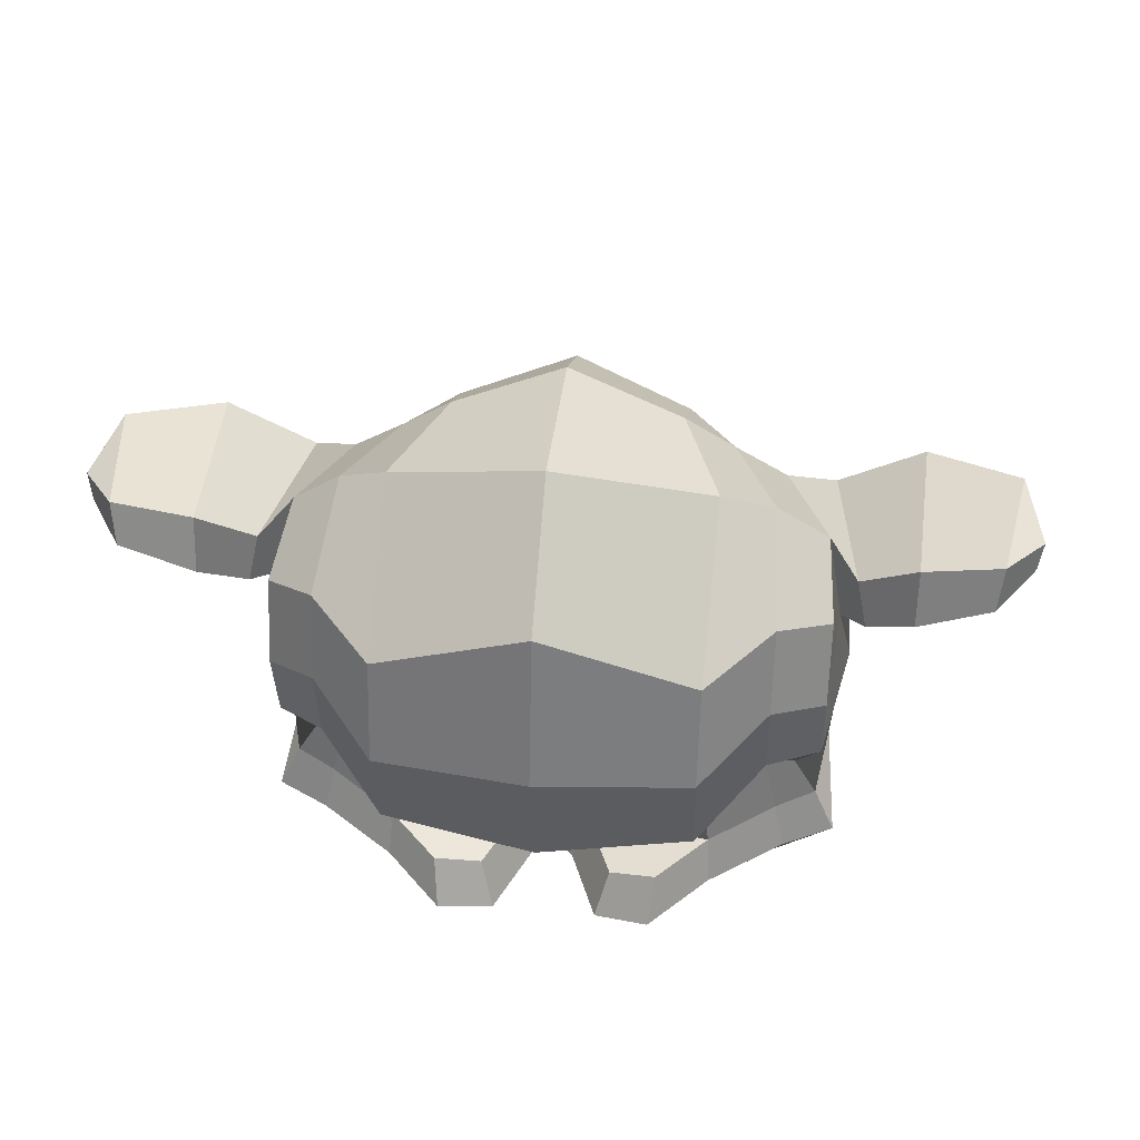
<metadata>
{"format":"obj","ext":"obj","renderer":"f3d","projection":"perspective","resolution":1024,"background":"white","views":[{"elev":41.8,"azim":-173.5,"up":"+Z"}]}
</metadata>
<code>
o Suzanne
v -0.9882 1.164 -0.1487
v -0.1132 1.164 -0.1487
v -1.051 1.094 -0.07054
v -0.05071 1.094 -0.07054
v -1.098 1.055 0.03884
v -0.003837 1.055 0.03884
v -0.9023 0.9765 -0.000226
v -0.1991 0.9765 -0.000226
v -0.9023 1.031 -0.1018
v -0.1991 1.031 -0.1018
v -0.9023 1.133 -0.1643
v -0.1991 1.133 -0.1643
v -0.8241 1.164 -0.1799
v -0.2773 1.164 -0.1799
v -0.7538 1.094 -0.1252
v -0.3476 1.094 -0.1252
v -0.707 1.055 -0.03148
v -0.3945 1.055 -0.03148
v -0.6288 1.242 -0.03929
v -0.4726 1.242 -0.03929
v -0.6913 1.242 -0.1252
v -0.4101 1.242 -0.1252
v -0.7929 1.242 -0.1799
v -0.3085 1.242 -0.1799
v -0.8241 1.328 -0.1799
v -0.2773 1.328 -0.1799
v -0.7538 1.391 -0.1252
v -0.3476 1.391 -0.1252
v -0.707 1.437 -0.03148
v -0.3945 1.437 -0.03148
v -0.9023 1.516 -0.000226
v -0.1991 1.516 -0.000226
v -0.9023 1.453 -0.1018
v -0.1991 1.453 -0.1018
v -0.9023 1.359 -0.1643
v -0.1991 1.359 -0.1643
v -0.9882 1.328 -0.1487
v -0.1132 1.328 -0.1487
v -1.051 1.391 -0.07054
v -0.05071 1.391 -0.07054
v -1.098 1.437 0.03884
v -0.003837 1.437 0.03884
v -1.176 1.242 0.05446
v 0.07429 1.242 0.05446
v -1.113 1.242 -0.05491
v 0.01179 1.242 -0.05491
v -1.019 1.242 -0.1409
v -0.08196 1.242 -0.1409
v -1.027 1.242 -0.1565
v -0.07415 1.242 -0.1565
v -0.996 1.336 -0.1643
v -0.1054 1.336 -0.1643
v -0.9023 1.375 -0.1877
v -0.1991 1.375 -0.1877
v -0.8163 1.336 -0.2034
v -0.2851 1.336 -0.2034
v -0.7773 1.242 -0.2034
v -0.3241 1.242 -0.2034
v -0.8163 1.156 -0.2034
v -0.2851 1.156 -0.2034
v -0.9023 1.242 -0.2112
v -0.1991 1.242 -0.2112
v -0.9023 1.117 -0.1877
v -0.1991 1.117 -0.1877
v -0.996 1.156 -0.1643
v -0.1054 1.156 -0.1643
v -0.5507 1.43 -0.1252
v -0.5507 1.352 -0.2034
v -0.5507 0.3203 -0.1174
v -0.5507 0.6796 -0.1643
v -0.5507 0.8124 -0.1799
v -0.5507 0.2265 -0.1018
v -0.5507 1.406 0.0154
v -0.5507 1.57 0.04665
v -0.5507 1.898 1.164
v -0.5507 1.562 1.469
v -0.5507 1.07 1.445
v -0.5507 0.6171 0.9685
v -0.7538 0.8124 0.05446
v -0.3476 0.8124 0.05446
v -0.8632 0.5624 0.04665
v -0.2382 0.5624 0.04665
v -0.9023 0.3046 0.04665
v -0.1991 0.3046 0.04665
v -0.9179 0.1093 0.08571
v -0.1835 0.1093 0.08571
v -0.8788 0.05464 0.09352
v -0.2226 0.05464 0.09352
v -0.7304 0.0312 0.06227
v -0.371 0.0312 0.06227
v -0.5507 0.01557 0.03884
v -0.9882 0.8593 0.08571
v -0.1132 0.8593 0.08571
v -1.184 0.9609 0.0779
v 0.0821 0.9609 0.0779
v -1.379 1.148 0.1716
v 0.2774 1.148 0.1716
v -1.41 1.43 0.02321
v 0.3087 1.43 0.02321
v -1.262 1.484 -0.008039
v 0.1602 1.484 -0.008039
v -1.043 1.602 -0.07054
v -0.05852 1.602 -0.07054
v -0.871 1.758 -0.1174
v -0.2304 1.758 -0.1174
v -0.707 1.719 -0.1409
v -0.3945 1.719 -0.1409
v -0.6132 1.492 -0.133
v -0.4882 1.492 -0.133
v -0.7148 1.414 -0.1565
v -0.3866 1.414 -0.1565
v -0.6757 1.305 -0.1487
v -0.4257 1.305 -0.1487
v -0.7538 1.094 -0.1252
v -0.3476 1.094 -0.1252
v -0.9257 1.016 -0.08616
v -0.1757 1.016 -0.08616
v -1.043 1.062 -0.05491
v -0.05852 1.062 -0.05491
v -1.176 1.187 -0.03148
v 0.07429 1.187 -0.03148
v -1.191 1.297 -0.03148
v 0.08991 1.297 -0.03148
v -1.152 1.375 -0.0471
v 0.05085 1.375 -0.0471
v -0.9804 1.437 -0.1018
v -0.121 1.437 -0.1018
v -0.8007 1.469 -0.1409
v -0.3007 1.469 -0.1409
v -0.5507 0.2343 -0.1174
v -0.6601 0.2812 -0.1174
v -0.4413 0.2812 -0.1174
v -0.6679 0.164 -0.09398
v -0.4335 0.164 -0.09398
v -0.6132 0.1171 -0.07835
v -0.4882 0.1171 -0.07835
v -0.5507 0.1093 -0.07054
v -0.5507 0.8046 -0.133
v -0.5507 0.8593 -0.1252
v -0.6523 0.8515 -0.1252
v -0.4491 0.8515 -0.1252
v -0.6757 0.7734 -0.133
v -0.4257 0.7734 -0.133
v -0.6366 0.7109 -0.1252
v -0.4648 0.7109 -0.1252
v -0.9491 0.9531 -0.05491
v -0.1523 0.9531 -0.05491
v -1.168 1.055 -0.008039
v 0.06648 1.055 -0.008039
v -1.277 1.203 0.0154
v 0.1759 1.203 0.0154
v -1.293 1.375 -0.03929
v 0.1915 1.375 -0.03929
v -1.238 1.414 -0.1096
v 0.1368 1.414 -0.1096
v -0.9882 1.547 -0.1799
v -0.1132 1.547 -0.1799
v -0.8632 1.641 -0.219
v -0.2382 1.641 -0.219
v -0.7538 1.617 -0.2346
v -0.3476 1.617 -0.2346
v -0.6523 1.43 -0.2268
v -0.4491 1.43 -0.2268
v -0.6757 0.8984 -0.1955
v -0.4257 0.8984 -0.1955
v -0.7616 0.5546 -0.09398
v -0.3398 0.5546 -0.09398
v -0.8007 0.2968 -0.07054
v -0.3007 0.2968 -0.07054
v -0.8163 0.1796 -0.0471
v -0.2851 0.1796 -0.0471
v -0.7851 0.08589 -0.01585
v -0.3163 0.08589 -0.01585
v -0.7148 0.07026 -0.01585
v -0.3866 0.07026 -0.01585
v -0.5507 0.05464 -0.02366
v -0.5507 1.047 -0.1096
v -0.5507 1.211 -0.1487
v -0.8788 1.477 -0.1252
v -0.2226 1.477 -0.1252
v -0.7148 1.141 -0.133
v -0.3866 1.141 -0.133
v -0.6835 1.211 -0.1409
v -0.4179 1.211 -0.1409
v -0.6679 0.3124 -0.1174
v -0.4335 0.3124 -0.1174
v -0.6288 0.5546 -0.133
v -0.4726 0.5546 -0.133
v -0.5507 0.5546 -0.133
v -0.5507 0.6718 -0.1252
v -0.6445 0.7265 -0.1643
v -0.457 0.7265 -0.1643
v -0.6835 0.7734 -0.1799
v -0.4179 0.7734 -0.1799
v -0.6601 0.8671 -0.1643
v -0.4413 0.8671 -0.1643
v -0.5898 0.8749 -0.1643
v -0.5116 0.8749 -0.1643
v -0.5507 0.7968 -0.2112
v -0.5976 0.8515 -0.1955
v -0.5038 0.8515 -0.1955
v -0.6445 0.8437 -0.1955
v -0.457 0.8437 -0.1955
v -0.6601 0.7734 -0.2112
v -0.4413 0.7734 -0.2112
v -0.6288 0.7499 -0.1877
v -0.4726 0.7499 -0.1877
v -0.5507 0.7109 -0.1877
v -0.8085 0.6874 0.06227
v -0.2929 0.6874 0.06227
v -0.7148 0.7578 -0.09398
v -0.3866 0.7578 -0.09398
v -0.7304 0.6874 -0.09398
v -0.371 0.6874 -0.09398
v -0.7851 0.7499 0.06227
v -0.3163 0.7499 0.06227
v -0.5507 0.1249 -0.07054
v -0.5976 0.1328 -0.07054
v -0.5038 0.1328 -0.07054
v -0.6445 0.1796 -0.09398
v -0.457 0.1796 -0.09398
v -0.6445 0.2578 -0.1096
v -0.457 0.2578 -0.1096
v -0.5507 0.2187 -0.03929
v -0.6445 0.2499 -0.0471
v -0.457 0.2499 -0.0471
v -0.6445 0.1874 -0.02366
v -0.457 0.1874 -0.02366
v -0.5976 0.1484 -0.01585
v -0.5038 0.1484 -0.01585
v -0.5507 0.1406 -0.01585
v -0.7226 1.219 -0.1643
v -0.3788 1.219 -0.1643
v -0.7382 1.156 -0.1565
v -0.3632 1.156 -0.1565
v -0.8866 1.43 -0.1409
v -0.2148 1.43 -0.1409
v -0.8241 1.422 -0.1565
v -0.2773 1.422 -0.1565
v -0.9726 1.398 -0.1565
v -0.1288 1.398 -0.1565
v -1.113 1.352 -0.07835
v 0.01179 1.352 -0.07835
v -1.137 1.289 -0.07054
v 0.03523 1.289 -0.07054
v -1.129 1.195 -0.06273
v 0.02741 1.195 -0.06273
v -1.027 1.102 -0.1018
v -0.07415 1.102 -0.1018
v -0.9257 1.062 -0.1252
v -0.1757 1.062 -0.1252
v -0.7773 1.109 -0.1643
v -0.3241 1.109 -0.1643
v -0.7304 1.297 -0.1643
v -0.371 1.297 -0.1643
v -0.7616 1.375 -0.1643
v -0.3398 1.375 -0.1643
v -0.7851 1.359 -0.1409
v -0.3163 1.359 -0.1409
v -0.746 1.297 -0.1409
v -0.3554 1.297 -0.1409
v -0.7929 1.125 -0.1409
v -0.3085 1.125 -0.1409
v -0.9257 1.086 -0.1096
v -0.1757 1.086 -0.1096
v -1.012 1.117 -0.08616
v -0.08977 1.117 -0.08616
v -1.098 1.211 -0.05491
v -0.003837 1.211 -0.05491
v -1.105 1.281 -0.05491
v 0.003976 1.281 -0.05491
v -1.082 1.336 -0.06273
v -0.01946 1.336 -0.06273
v -0.9648 1.391 -0.133
v -0.1366 1.391 -0.133
v -0.832 1.398 -0.1487
v -0.2695 1.398 -0.1487
v -0.8866 1.406 -0.133
v -0.2148 1.406 -0.133
v -0.7538 1.172 -0.133
v -0.3476 1.172 -0.133
v -0.746 1.227 -0.133
v -0.3554 1.227 -0.133
v -0.6601 1.461 0.007586
v -0.4413 1.461 0.007586
v -0.746 1.664 -0.000226
v -0.3554 1.664 -0.000226
v -0.8866 1.687 0.02321
v -0.2148 1.687 0.02321
v -1.035 1.555 0.06227
v -0.06634 1.555 0.06227
v -1.23 1.453 0.1248
v 0.129 1.453 0.1248
v -1.348 1.406 0.156
v 0.2462 1.406 0.156
v -1.324 1.164 0.242
v 0.2227 1.164 0.242
v -1.152 0.9999 0.2029
v 0.05085 0.9999 0.2029
v -0.9882 0.9062 0.1482
v -0.1132 0.9062 0.1482
v -0.5507 1.898 0.3279
v -0.5507 1.984 0.6951
v -0.5507 0.8046 1.289
v -0.5507 0.539 0.4295
v -0.5507 0.02339 0.156
v -0.5507 0.1953 0.2732
v -0.5507 0.4296 0.2966
v -0.5507 0.5156 0.3357
v -1.402 1.234 0.5623
v 0.3009 1.234 0.5623
v -1.41 1.32 0.6638
v 0.3087 1.32 0.6638
v -1.324 1.266 1.054
v 0.2227 1.266 1.054
v -1.012 1.437 1.32
v -0.08977 1.437 1.32
v -1.285 0.9531 0.5466
v 0.1837 0.9531 0.5466
v -1.144 0.8749 0.781
v 0.04304 0.8749 0.781
v -1.191 0.9921 1.047
v 0.08991 0.9921 1.047
v -0.8866 1.055 1.281
v -0.2148 1.055 1.281
v -0.7851 0.6484 0.2107
v -0.3163 0.6484 0.2107
v -0.7304 0.5859 0.3591
v -0.371 0.5859 0.3591
v -0.8398 0.289 0.2341
v -0.2616 0.289 0.2341
v -0.8007 0.4999 0.2263
v -0.3007 0.4999 0.2263
v -0.8788 0.08589 0.2185
v -0.2226 0.08589 0.2185
v -0.6913 0.2421 0.2498
v -0.4101 0.2421 0.2498
v -0.6757 0.4609 0.2576
v -0.4257 0.4609 0.2576
v -0.7148 0.05464 0.1795
v -0.3866 0.05464 0.1795
v -0.7695 0.7187 0.1873
v -0.332 0.7187 0.1873
v -0.7616 0.7734 0.1482
v -0.3398 0.7734 0.1482
v -0.7538 0.8281 0.117
v -0.3476 0.8281 0.117
v -0.7616 0.6093 0.4529
v -0.3398 0.6093 0.4529
v -0.8476 0.6874 0.8826
v -0.2538 0.6874 0.8826
v -0.8945 0.8515 1.156
v -0.207 0.8515 1.156
v -1.004 1.867 0.9998
v -0.09759 1.867 0.9998
v -1.004 1.93 0.6873
v -0.09759 1.93 0.6873
v -1.004 1.852 0.3826
v -0.09759 1.852 0.3826
v -1.012 1.523 0.1873
v -0.08977 1.523 0.1873
v -1.277 1.406 0.281
v 0.1759 1.406 0.281
v -1.184 1.453 0.3357
v 0.0821 1.453 0.3357
v -1.191 1.703 0.5623
v 0.08991 1.703 0.5623
v -1.348 1.562 0.492
v 0.2462 1.562 0.492
v -1.348 1.617 0.7341
v 0.2462 1.617 0.7341
v -1.191 1.75 0.8123
v 0.08991 1.75 0.8123
v -1.191 1.68 1.062
v 0.08991 1.68 1.062
v -1.348 1.539 0.9763
v 0.2462 1.539 0.9763
v -1.168 1.328 1.203
v 0.06648 1.328 1.203
v -1.035 1.023 1.164
v -0.06634 1.023 1.164
v -1.371 1.328 0.8201
v 0.2696 1.328 0.8201
v -0.957 0.8281 0.4685
v -0.1445 0.8281 0.4685
v -0.9804 0.8046 0.8279
v -0.121 0.8046 0.8279
v -1.441 1.406 0.8513
v 0.3399 1.406 0.8513
v -1.324 0.8593 0.742
v 0.2227 0.8593 0.742
v -1.59 0.8984 0.9451
v 0.4884 0.8984 0.9451
v -1.832 1.055 1.047
v 0.7305 1.055 1.047
v -1.902 1.32 1.039
v 0.8009 1.32 1.039
v -1.785 1.508 1.039
v 0.6837 1.508 1.039
v -1.574 1.477 0.9295
v 0.4727 1.477 0.9295
v -1.566 1.414 0.906
v 0.4649 1.414 0.906
v -1.738 1.437 1.008
v 0.6368 1.437 1.008
v -1.816 1.289 1.023
v 0.7149 1.289 1.023
v -1.762 1.078 1.023
v 0.6602 1.078 1.023
v -1.582 0.9609 0.9216
v 0.4805 0.9609 0.9216
v -1.379 0.9296 0.7498
v 0.2774 0.9296 0.7498
v -1.473 1.359 0.8357
v 0.3712 1.359 0.8357
v -1.496 1.305 0.906
v 0.3946 1.305 0.906
v -1.434 0.9765 0.8279
v 0.3321 0.9765 0.8279
v -1.59 0.9999 0.9841
v 0.4884 0.9999 0.9841
v -1.738 1.094 1.062
v 0.6368 1.094 1.062
v -1.785 1.25 1.062
v 0.6837 1.25 1.062
v -1.723 1.359 1.054
v 0.6212 1.359 1.054
v -1.574 1.344 0.9763
v 0.4727 1.344 0.9763
v -1.394 1.289 0.8279
v 0.293 1.289 0.8279
v -1.387 1.172 0.8904
v 0.2852 1.172 0.8904
v -1.309 1.094 0.8904
v 0.2071 1.094 0.8904
v -1.371 1.086 0.8904
v 0.2696 1.086 0.8904
v -1.394 1.016 0.8904
v 0.293 1.016 0.8904
v -1.363 0.9843 0.8904
v 0.2618 0.9843 0.8904
v -1.277 0.9999 0.6873
v 0.1759 0.9999 0.6873
v -1.269 0.9765 0.7888
v 0.168 0.9765 0.7888
v -1.269 1.039 0.8045
v 0.168 1.039 0.8045
v -1.348 1.203 0.8279
v 0.2462 1.203 0.8279
v -1.441 1.242 0.8826
v 0.3399 1.242 0.8826
v -1.441 1.234 0.9373
v 0.3399 1.234 0.9373
v -1.363 0.9843 0.9373
v 0.2618 0.9843 0.9373
v -1.402 1.016 0.9373
v 0.3009 1.016 0.9373
v -1.379 1.078 0.9373
v 0.2774 1.078 0.9373
v -1.316 1.094 0.9373
v 0.2149 1.094 0.9373
v -1.394 1.172 0.9373
v 0.293 1.172 0.9373
v -1.59 1.328 1.031
v 0.4884 1.328 1.031
v -1.738 1.344 1.101
v 0.6368 1.344 1.101
v -1.809 1.242 1.109
v 0.7071 1.242 1.109
v -1.762 1.086 1.101
v 0.6602 1.086 1.101
v -1.598 0.9999 1.039
v 0.4962 0.9999 1.039
v -1.434 0.9843 0.8826
v 0.3321 0.9843 0.8826
v -1.504 1.289 0.9607
v 0.4024 1.289 0.9607
v -1.441 1.109 0.9451
v 0.3399 1.109 0.9451
v -1.488 1.062 0.9529
v 0.3868 1.062 0.9529
v -1.551 1.125 0.9841
v 0.4493 1.125 0.9841
v -1.512 1.172 0.9685
v 0.4102 1.172 0.9685
v -1.566 1.234 0.992
v 0.4649 1.234 0.992
v -1.605 1.187 0.9998
v 0.504 1.187 0.9998
v -1.66 1.211 1.008
v 0.5587 1.211 1.008
v -1.637 1.273 1.008
v 0.5352 1.273 1.008
v -1.574 1.437 1.101
v 0.4727 1.437 1.101
v -1.801 1.469 1.164
v 0.6993 1.469 1.164
v -1.918 1.297 1.117
v 0.8165 1.297 1.117
v -1.863 1.055 1.148
v 0.7618 1.055 1.148
v -1.59 0.914 1.109
v 0.4884 0.914 1.109
v -1.34 0.8749 0.9451
v 0.2384 0.8749 0.9451
v -1.41 1.383 0.9998
v 0.3087 1.383 0.9998
f 47 1 3 45
f 4 2 48 46
f 45 3 5 43
f 6 4 46 44
f 3 9 7 5
f 8 10 4 6
f 1 11 9 3
f 10 12 2 4
f 11 13 15 9
f 16 14 12 10
f 9 15 17 7
f 18 16 10 8
f 15 21 19 17
f 20 22 16 18
f 13 23 21 15
f 22 24 14 16
f 23 25 27 21
f 28 26 24 22
f 21 27 29 19
f 30 28 22 20
f 27 33 31 29
f 32 34 28 30
f 25 35 33 27
f 34 36 26 28
f 35 37 39 33
f 40 38 36 34
f 33 39 41 31
f 42 40 34 32
f 39 45 43 41
f 44 46 40 42
f 37 47 45 39
f 46 48 38 40
f 47 37 51 49
f 52 38 48 50
f 37 35 53 51
f 54 36 38 52
f 35 25 55 53
f 56 26 36 54
f 25 23 57 55
f 58 24 26 56
f 23 13 59 57
f 60 14 24 58
f 13 11 63 59
f 64 12 14 60
f 11 1 65 63
f 66 2 12 64
f 1 47 49 65
f 50 48 2 66
f 61 65 49
f 50 66 62
f 63 65 61
f 62 66 64
f 61 59 63
f 64 60 62
f 61 57 59
f 60 58 62
f 61 55 57
f 58 56 62
f 61 53 55
f 56 54 62
f 61 51 53
f 54 52 62
f 61 49 51
f 52 50 62
f 89 174 176 91
f 176 175 90 91
f 87 172 174 89
f 175 173 88 90
f 85 170 172 87
f 173 171 86 88
f 83 168 170 85
f 171 169 84 86
f 81 166 168 83
f 169 167 82 84
f 79 92 146 164
f 147 93 80 165
f 92 94 148 146
f 149 95 93 147
f 94 96 150 148
f 151 97 95 149
f 96 98 152 150
f 153 99 97 151
f 98 100 154 152
f 155 101 99 153
f 100 102 156 154
f 157 103 101 155
f 102 104 158 156
f 159 105 103 157
f 104 106 160 158
f 161 107 105 159
f 106 108 162 160
f 163 109 107 161
f 108 67 68 162
f 68 67 109 163
f 110 128 160 162
f 161 129 111 163
f 128 179 158 160
f 159 180 129 161
f 126 156 158 179
f 159 157 127 180
f 124 154 156 126
f 157 155 125 127
f 122 152 154 124
f 155 153 123 125
f 120 150 152 122
f 153 151 121 123
f 118 148 150 120
f 151 149 119 121
f 116 146 148 118
f 149 147 117 119
f 114 164 146 116
f 147 165 115 117
f 114 181 177 164
f 177 182 115 165
f 110 162 68 112
f 68 163 111 113
f 112 68 178 183
f 178 68 113 184
f 177 181 183 178
f 184 182 177 178
f 135 137 176 174
f 176 137 136 175
f 133 135 174 172
f 175 136 134 173
f 131 133 172 170
f 173 134 132 171
f 166 187 185 168
f 186 188 167 169
f 131 170 168 185
f 169 171 132 186
f 144 190 189 187
f 189 190 145 188
f 185 187 189 69
f 189 188 186 69
f 130 131 185 69
f 186 132 130 69
f 142 193 191 144
f 192 194 143 145
f 140 195 193 142
f 194 196 141 143
f 139 197 195 140
f 196 198 139 141
f 138 71 197 139
f 198 71 138 139
f 190 144 191 70
f 192 145 190 70
f 70 191 206 208
f 207 192 70 208
f 71 199 200 197
f 201 199 71 198
f 197 200 202 195
f 203 201 198 196
f 195 202 204 193
f 205 203 196 194
f 193 204 206 191
f 207 205 194 192
f 199 204 202 200
f 203 205 199 201
f 199 208 206 204
f 207 208 199 205
f 139 140 164 177
f 165 141 139 177
f 140 142 211 164
f 212 143 141 165
f 142 144 213 211
f 214 145 143 212
f 144 187 166 213
f 167 188 145 214
f 81 209 213 166
f 214 210 82 167
f 209 215 211 213
f 212 216 210 214
f 79 164 211 215
f 212 165 80 216
f 131 130 72 222
f 72 130 132 223
f 133 131 222 220
f 223 132 134 221
f 135 133 220 218
f 221 134 136 219
f 137 135 218 217
f 219 136 137 217
f 217 218 229 231
f 230 219 217 231
f 218 220 227 229
f 228 221 219 230
f 220 222 225 227
f 226 223 221 228
f 222 72 224 225
f 224 72 223 226
f 224 231 229 225
f 230 231 224 226
f 225 229 227
f 228 230 226
f 183 181 234 232
f 235 182 184 233
f 112 183 232 254
f 233 184 113 255
f 110 112 254 256
f 255 113 111 257
f 181 114 252 234
f 253 115 182 235
f 114 116 250 252
f 251 117 115 253
f 116 118 248 250
f 249 119 117 251
f 118 120 246 248
f 247 121 119 249
f 120 122 244 246
f 245 123 121 247
f 122 124 242 244
f 243 125 123 245
f 124 126 240 242
f 241 127 125 243
f 126 179 236 240
f 237 180 127 241
f 179 128 238 236
f 239 129 180 237
f 128 110 256 238
f 257 111 129 239
f 238 256 258 276
f 259 257 239 277
f 236 238 276 278
f 277 239 237 279
f 240 236 278 274
f 279 237 241 275
f 242 240 274 272
f 275 241 243 273
f 244 242 272 270
f 273 243 245 271
f 246 244 270 268
f 271 245 247 269
f 248 246 268 266
f 269 247 249 267
f 250 248 266 264
f 267 249 251 265
f 252 250 264 262
f 265 251 253 263
f 234 252 262 280
f 263 253 235 281
f 256 254 260 258
f 261 255 257 259
f 254 232 282 260
f 283 233 255 261
f 232 234 280 282
f 281 235 233 283
f 67 108 284 73
f 285 109 67 73
f 108 106 286 284
f 287 107 109 285
f 106 104 288 286
f 289 105 107 287
f 104 102 290 288
f 291 103 105 289
f 102 100 292 290
f 293 101 103 291
f 100 98 294 292
f 295 99 101 293
f 98 96 296 294
f 297 97 99 295
f 96 94 298 296
f 299 95 97 297
f 94 92 300 298
f 301 93 95 299
f 308 309 328 338
f 329 309 308 339
f 307 308 338 336
f 339 308 307 337
f 306 307 336 340
f 337 307 306 341
f 89 91 306 340
f 306 91 90 341
f 87 89 340 334
f 341 90 88 335
f 85 87 334 330
f 335 88 86 331
f 83 85 330 332
f 331 86 84 333
f 330 336 338 332
f 339 337 331 333
f 330 334 340 336
f 341 335 331 337
f 326 332 338 328
f 339 333 327 329
f 81 83 332 326
f 333 84 82 327
f 209 342 344 215
f 345 343 210 216
f 81 326 342 209
f 343 327 82 210
f 79 215 344 346
f 345 216 80 347
f 79 346 300 92
f 301 347 80 93
f 77 324 352 304
f 353 325 77 304
f 304 352 350 78
f 351 353 304 78
f 78 350 348 305
f 349 351 78 305
f 305 348 328 309
f 329 349 305 309
f 326 328 348 342
f 349 329 327 343
f 296 298 318 310
f 319 299 297 311
f 76 316 324 77
f 325 317 76 77
f 302 358 356 303
f 357 359 302 303
f 303 356 354 75
f 355 357 303 75
f 75 354 316 76
f 317 355 75 76
f 292 294 362 364
f 363 295 293 365
f 364 362 368 366
f 369 363 365 367
f 366 368 370 372
f 371 369 367 373
f 372 370 376 374
f 377 371 373 375
f 314 378 374 376
f 375 379 315 377
f 316 354 374 378
f 375 355 317 379
f 354 356 372 374
f 373 357 355 375
f 356 358 366 372
f 367 359 357 373
f 358 360 364 366
f 365 361 359 367
f 290 292 364 360
f 365 293 291 361
f 74 360 358 302
f 359 361 74 302
f 284 286 288 290
f 289 287 285 291
f 284 290 360 74
f 361 291 285 74
f 73 284 74
f 74 285 73
f 294 296 310 362
f 311 297 295 363
f 310 312 368 362
f 369 313 311 363
f 312 382 370 368
f 371 383 313 369
f 314 376 370 382
f 371 377 315 383
f 348 350 386 384
f 387 351 349 385
f 318 384 386 320
f 387 385 319 321
f 298 300 384 318
f 385 301 299 319
f 300 344 342 384
f 343 345 301 385
f 342 348 384
f 385 349 343
f 300 346 344
f 345 347 301
f 314 322 380 378
f 381 323 315 379
f 316 378 380 324
f 381 379 317 325
f 320 386 380 322
f 381 387 321 323
f 350 352 380 386
f 381 353 351 387
f 324 380 352
f 353 381 325
f 400 388 414 402
f 415 389 401 403
f 400 402 404 398
f 405 403 401 399
f 398 404 406 396
f 407 405 399 397
f 396 406 408 394
f 409 407 397 395
f 394 408 410 392
f 411 409 395 393
f 392 410 412 390
f 413 411 393 391
f 410 420 418 412
f 419 421 411 413
f 408 422 420 410
f 421 423 409 411
f 406 424 422 408
f 423 425 407 409
f 404 426 424 406
f 425 427 405 407
f 402 428 426 404
f 427 429 403 405
f 402 414 416 428
f 417 415 403 429
f 318 320 444 442
f 445 321 319 443
f 320 390 412 444
f 413 391 321 445
f 310 318 442 312
f 443 319 311 313
f 382 430 414 388
f 415 431 383 389
f 412 418 440 444
f 441 419 413 445
f 438 446 444 440
f 445 447 439 441
f 434 446 438 436
f 439 447 435 437
f 432 448 446 434
f 447 449 433 435
f 430 448 432 450
f 433 449 431 451
f 414 430 450 416
f 451 431 415 417
f 312 448 430 382
f 431 449 313 383
f 312 442 446 448
f 447 443 313 449
f 442 444 446
f 447 445 443
f 416 450 452 476
f 453 451 417 477
f 450 432 462 452
f 463 433 451 453
f 432 434 460 462
f 461 435 433 463
f 434 436 458 460
f 459 437 435 461
f 436 438 456 458
f 457 439 437 459
f 438 440 454 456
f 455 441 439 457
f 440 418 474 454
f 475 419 441 455
f 428 416 476 464
f 477 417 429 465
f 426 428 464 466
f 465 429 427 467
f 424 426 466 468
f 467 427 425 469
f 422 424 468 470
f 469 425 423 471
f 420 422 470 472
f 471 423 421 473
f 418 420 472 474
f 473 421 419 475
f 458 456 480 478
f 481 457 459 479
f 478 480 482 484
f 483 481 479 485
f 484 482 488 486
f 489 483 485 487
f 486 488 490 492
f 491 489 487 493
f 464 476 486 492
f 487 477 465 493
f 452 484 486 476
f 487 485 453 477
f 452 462 478 484
f 479 463 453 485
f 458 478 462 460
f 463 479 459 461
f 454 474 480 456
f 481 475 455 457
f 472 482 480 474
f 481 483 473 475
f 470 488 482 472
f 483 489 471 473
f 468 490 488 470
f 489 491 469 471
f 466 492 490 468
f 491 493 467 469
f 464 492 466
f 467 493 465
f 392 390 504 502
f 505 391 393 503
f 394 392 502 500
f 503 393 395 501
f 396 394 500 498
f 501 395 397 499
f 398 396 498 496
f 499 397 399 497
f 400 398 496 494
f 497 399 401 495
f 388 400 494 506
f 495 401 389 507
f 494 502 504 506
f 505 503 495 507
f 494 496 500 502
f 501 497 495 503
f 496 498 500
f 501 499 497
f 314 382 388 506
f 389 383 315 507
f 314 506 504 322
f 505 507 315 323
f 320 322 504 390
f 505 323 321 391

</code>
